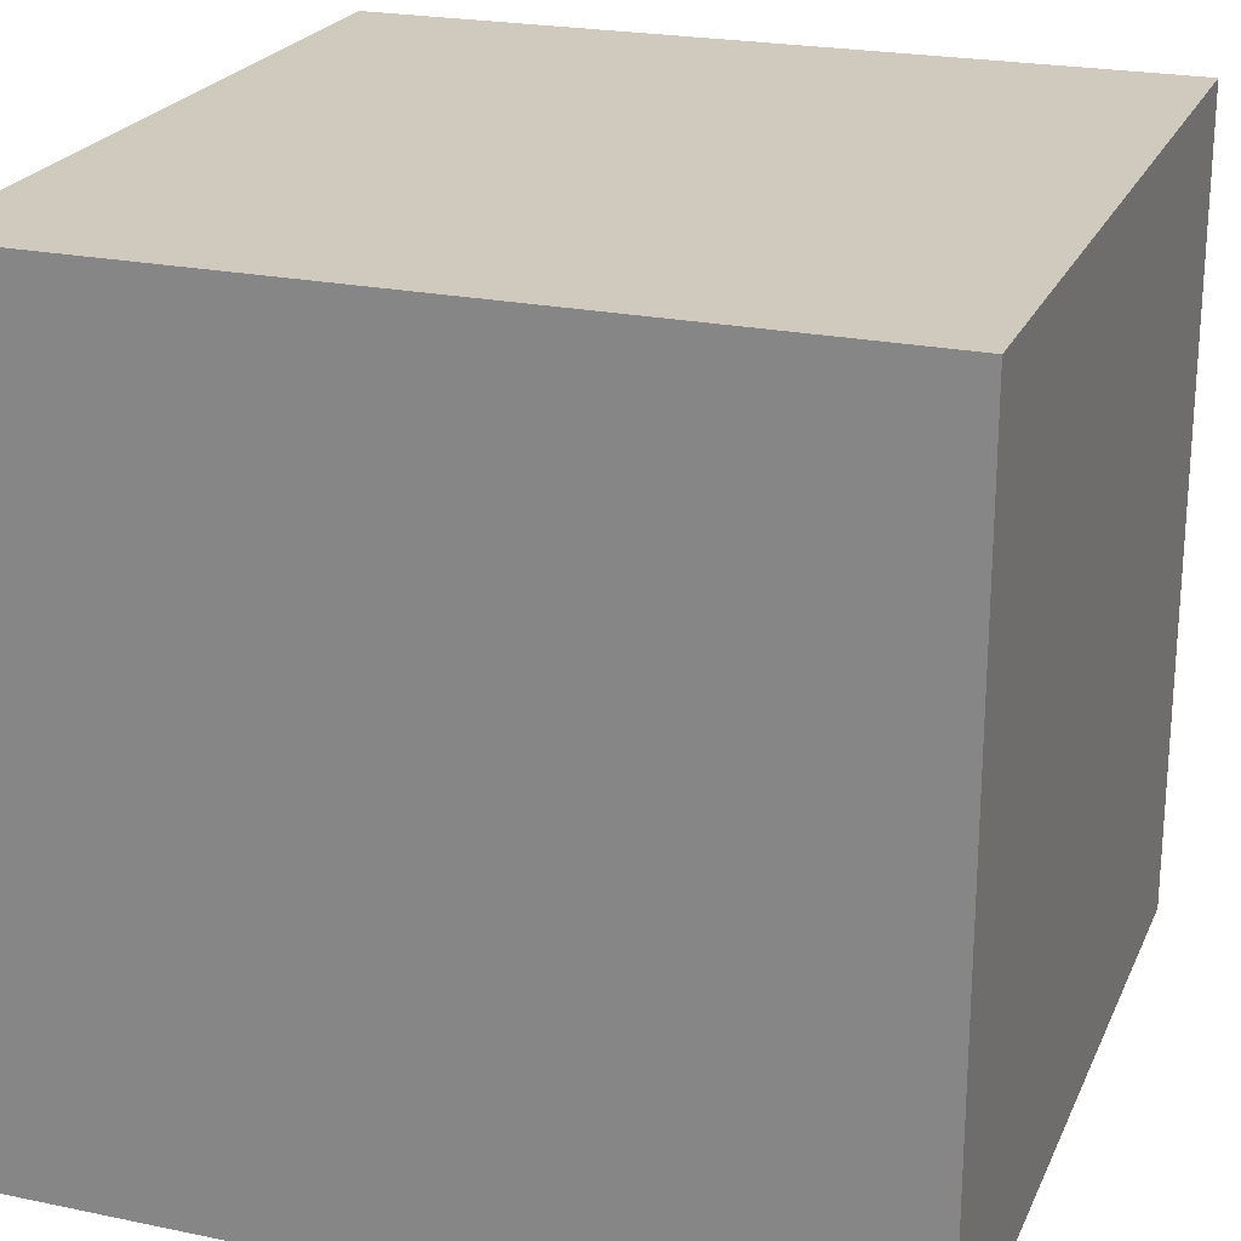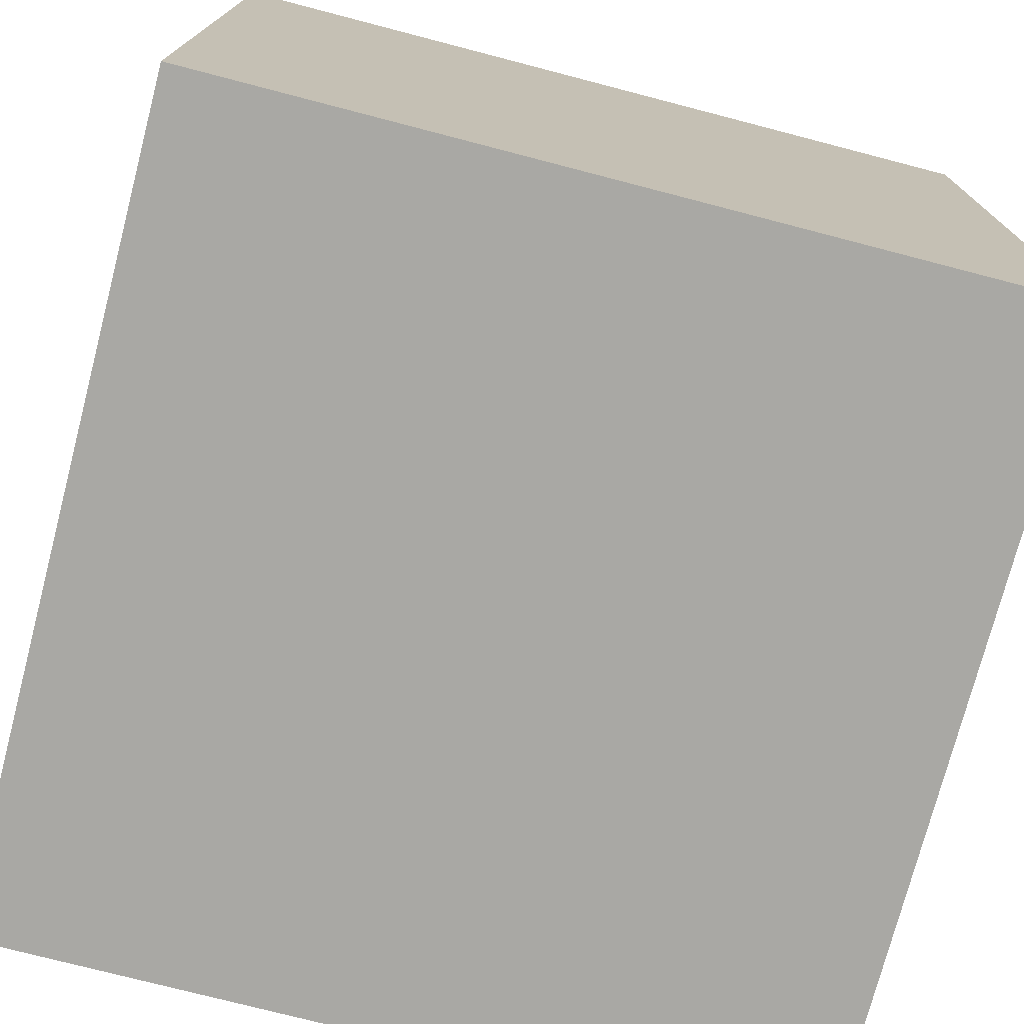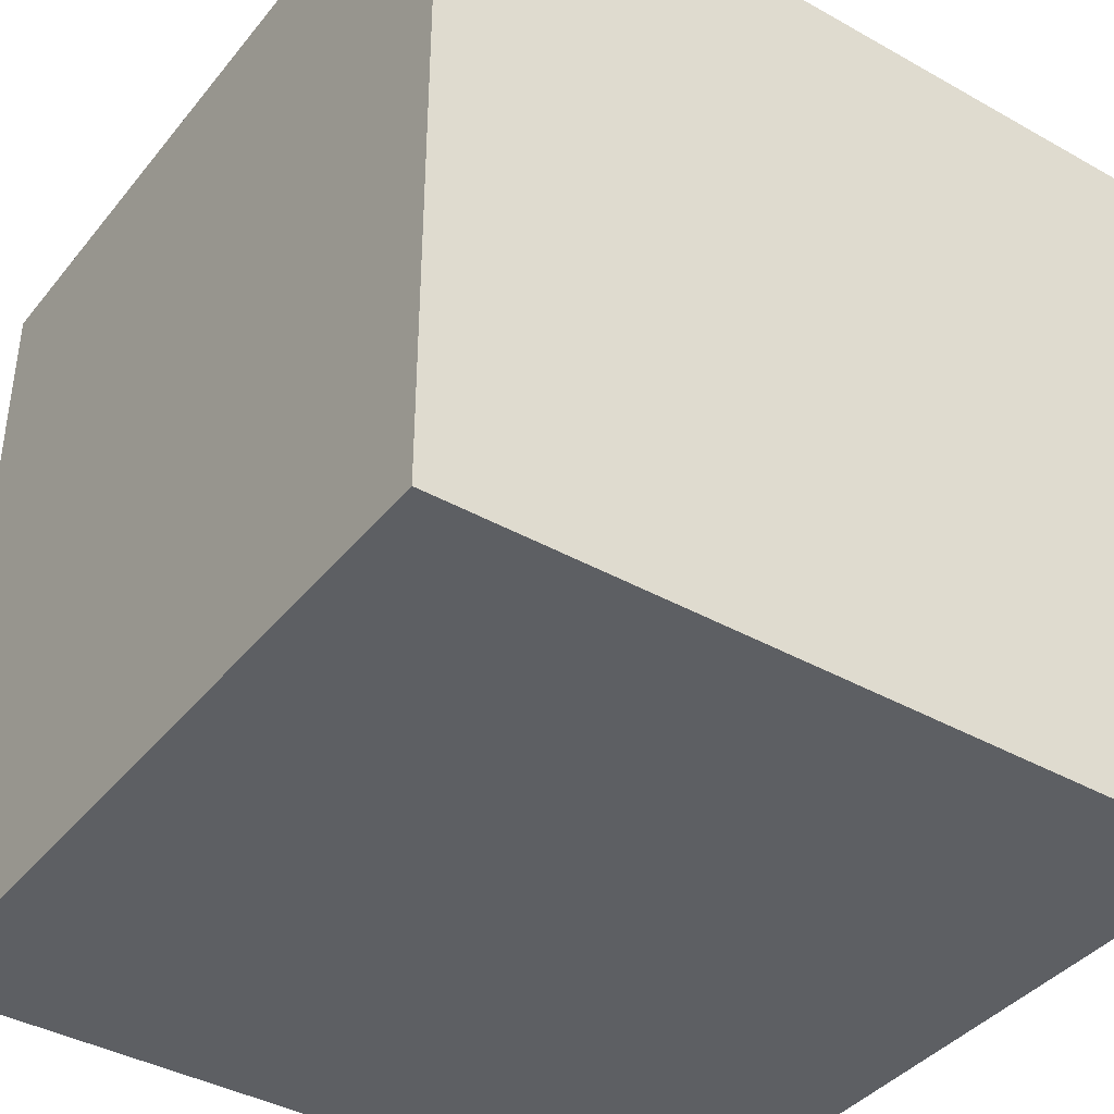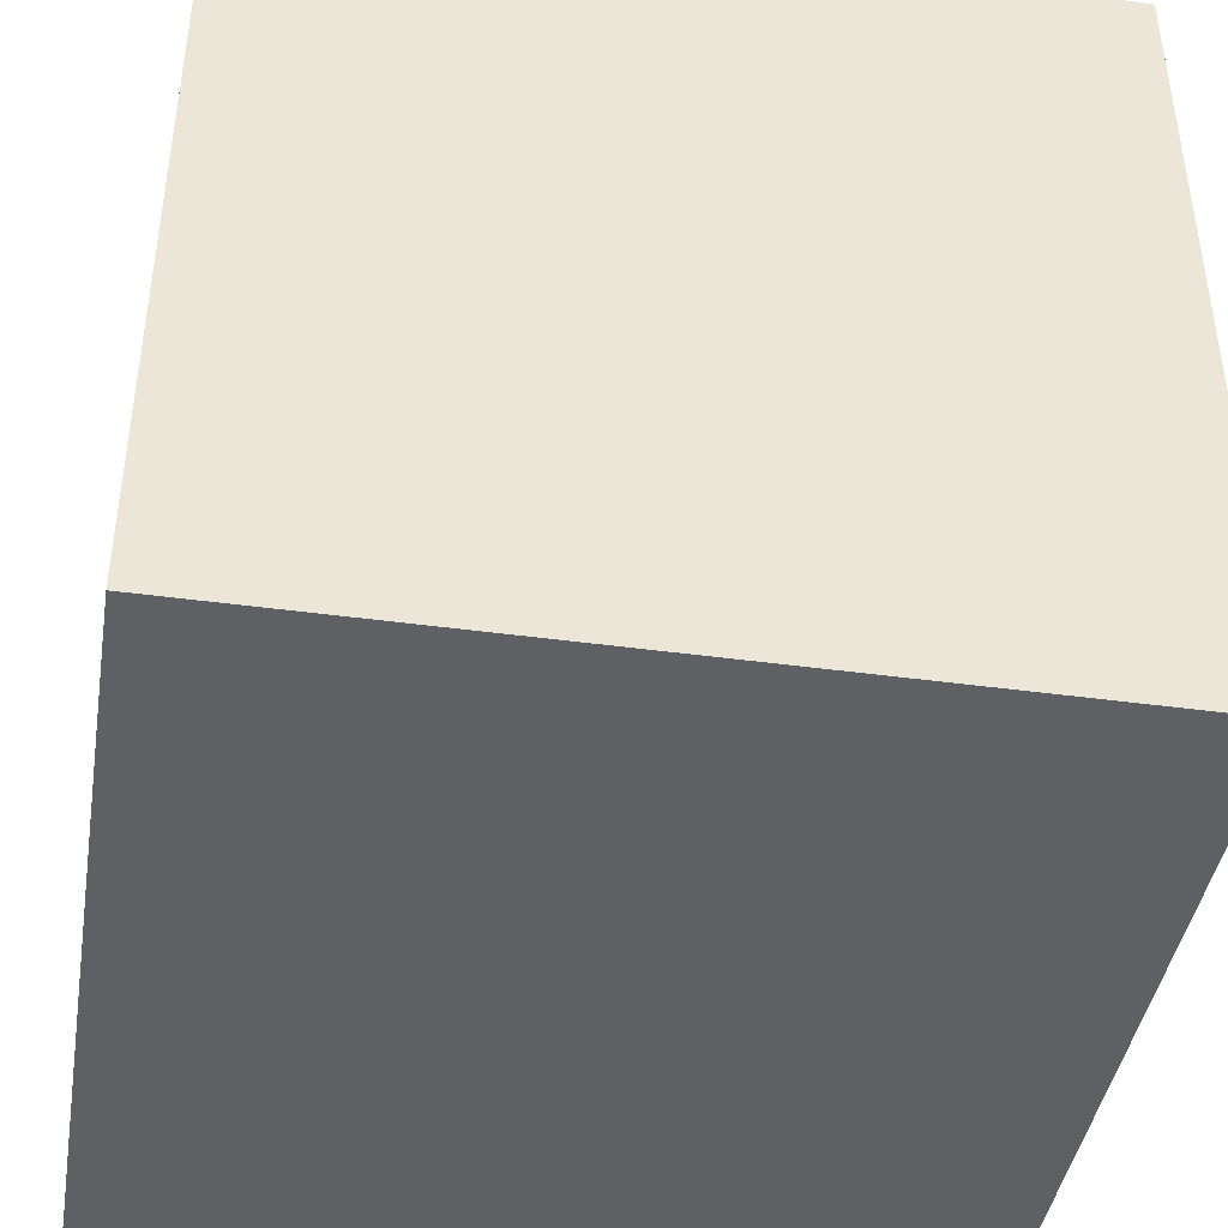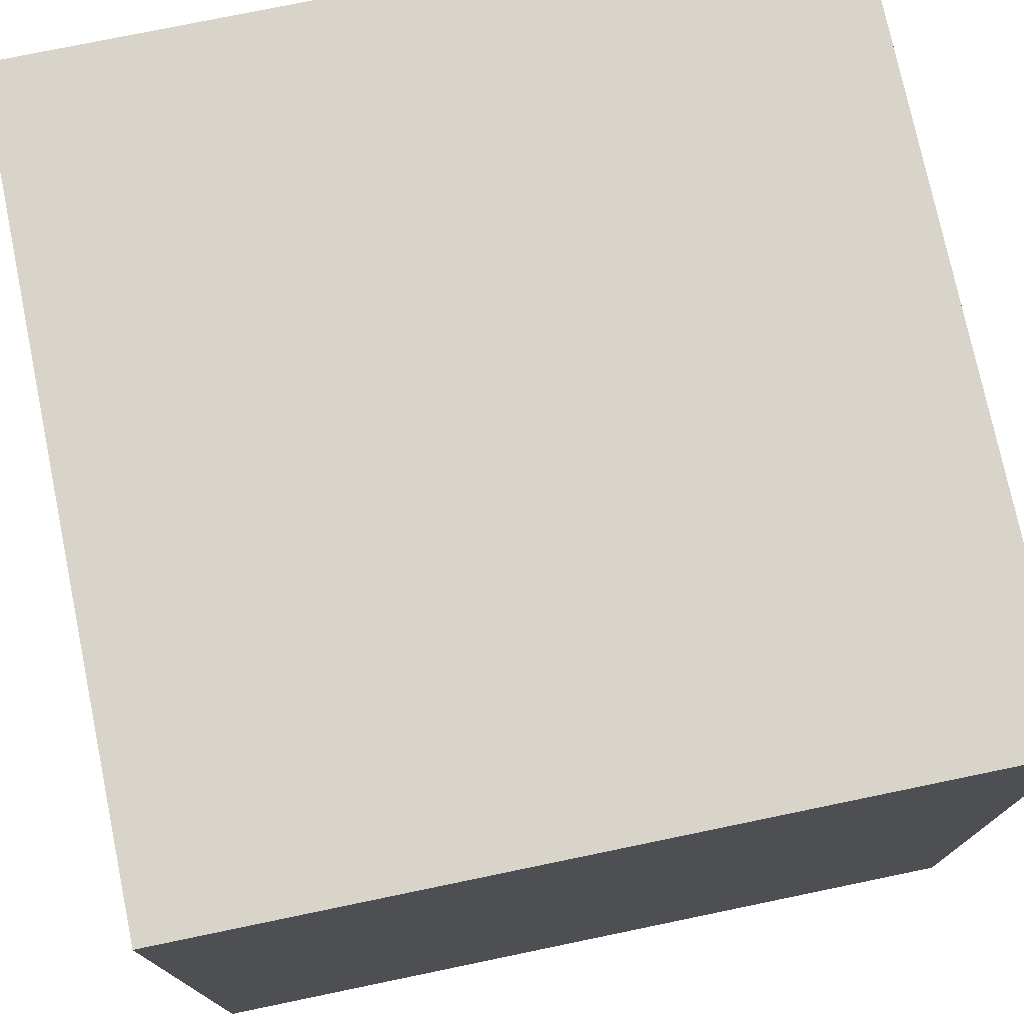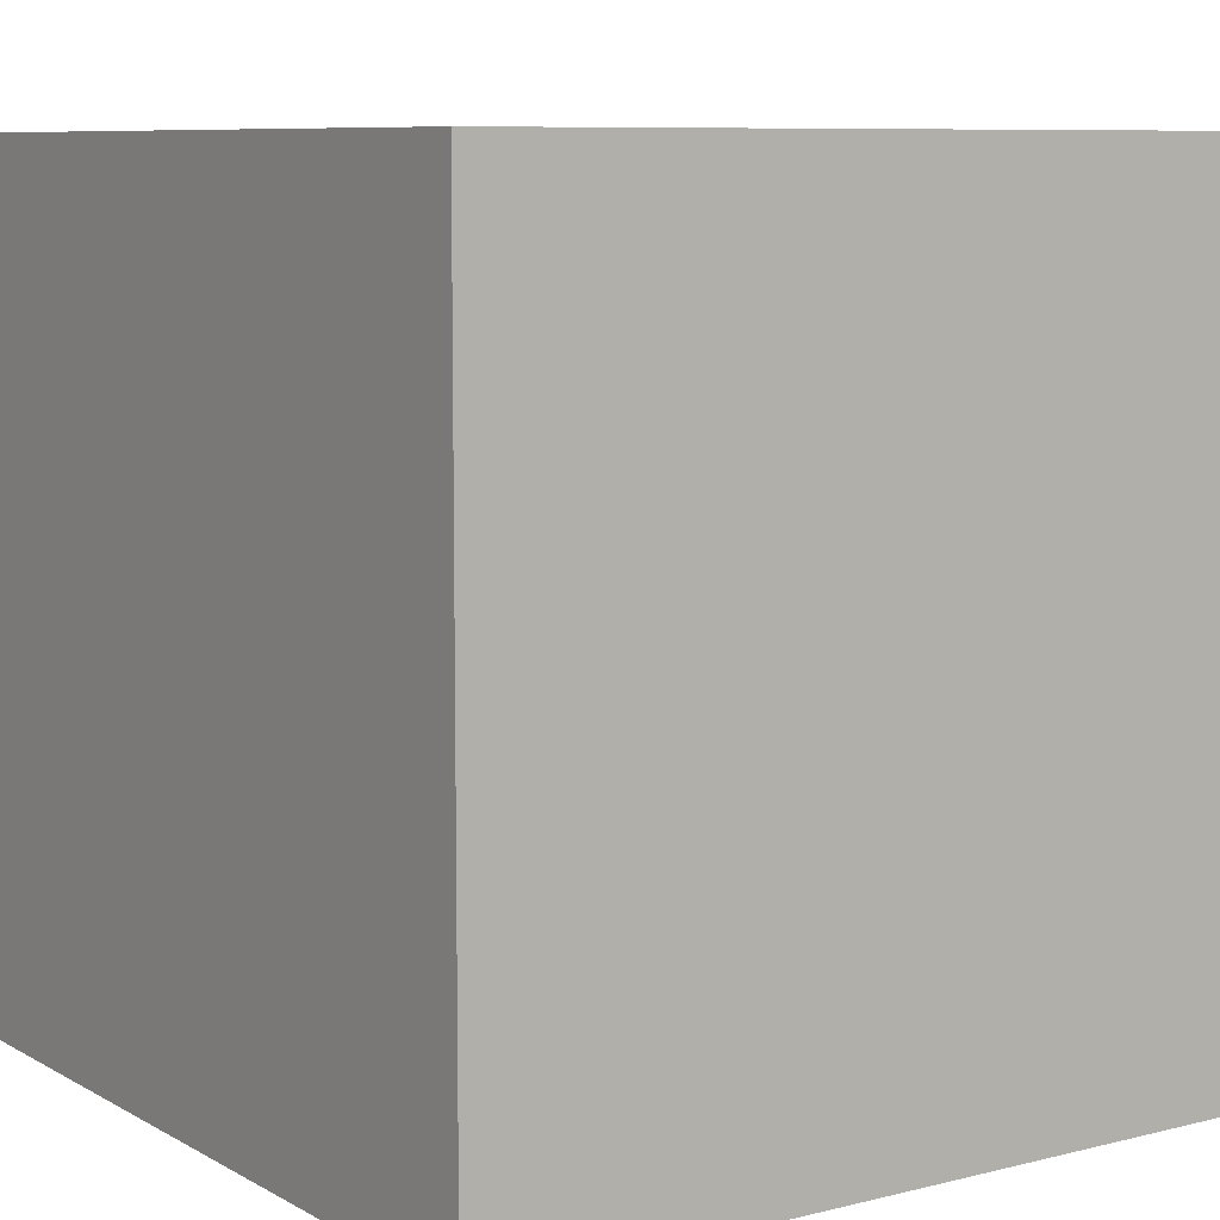
<metadata>
{"format":"obj","ext":"obj","renderer":"f3d","projection":"perspective","resolution":1024,"background":"white","views":[{"elev":22.9,"azim":19.5,"up":"+Z"},{"elev":-75.0,"azim":75.4,"up":"+Z"},{"elev":-39.8,"azim":55.2,"up":"+Z"},{"elev":-42.5,"azim":-99.3,"up":"+Y"},{"elev":75.6,"azim":78.3,"up":"+Z"},{"elev":8.2,"azim":55.6,"up":"+Z"}]}
</metadata>
<code>
v -0.5 -0.5 0.5
v 0.5 -0.5 0.5
v -0.5 0.5 0.5
v 0.5 0.5 0.5
v -0.5 0.5 -0.5
v 0.5 0.5 -0.5
v -0.5 -0.5 -0.5
v 0.5 -0.5 -0.5
f 1 2 3
f 3 2 4
f 3 4 5
f 5 4 6
f 5 6 7
f 7 6 8
f 7 8 1
f 1 8 2
f 2 8 4
f 4 8 6
f 7 1 5
f 5 1 3

</code>
